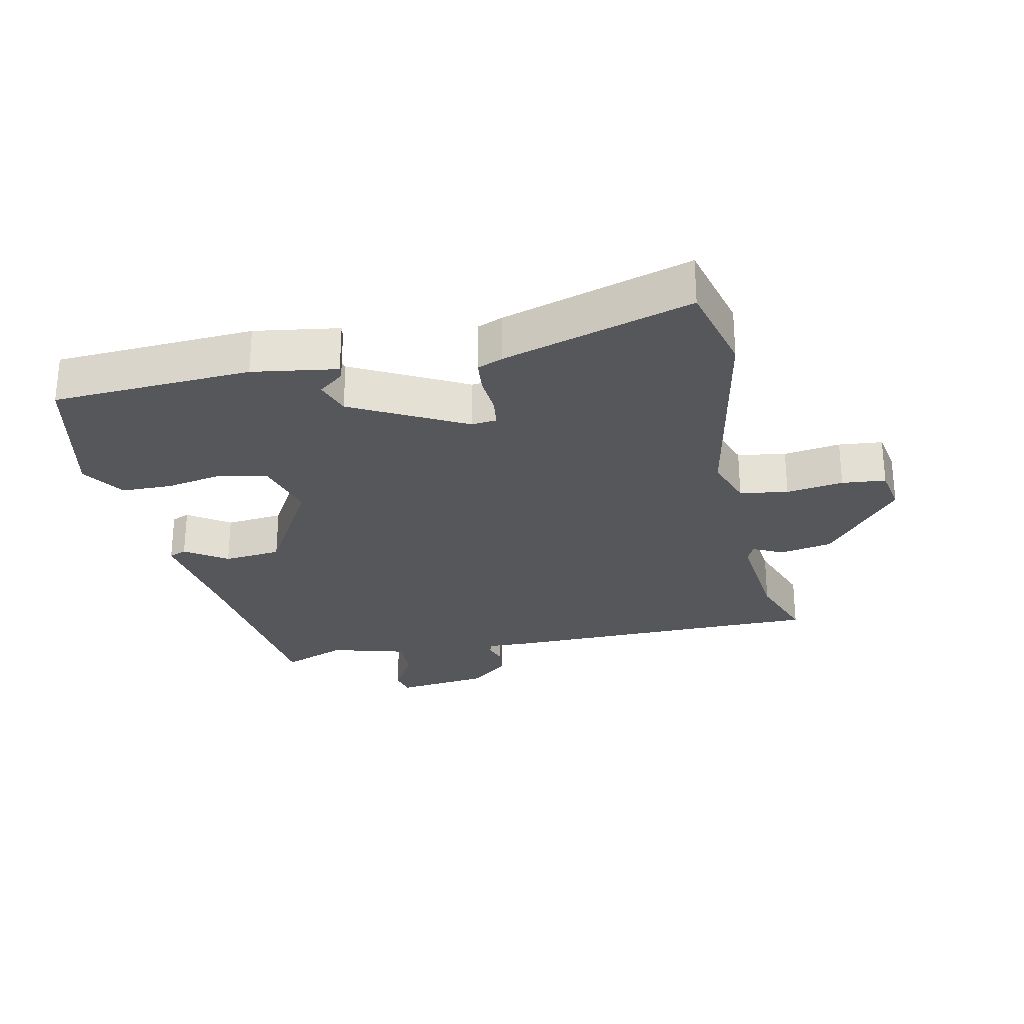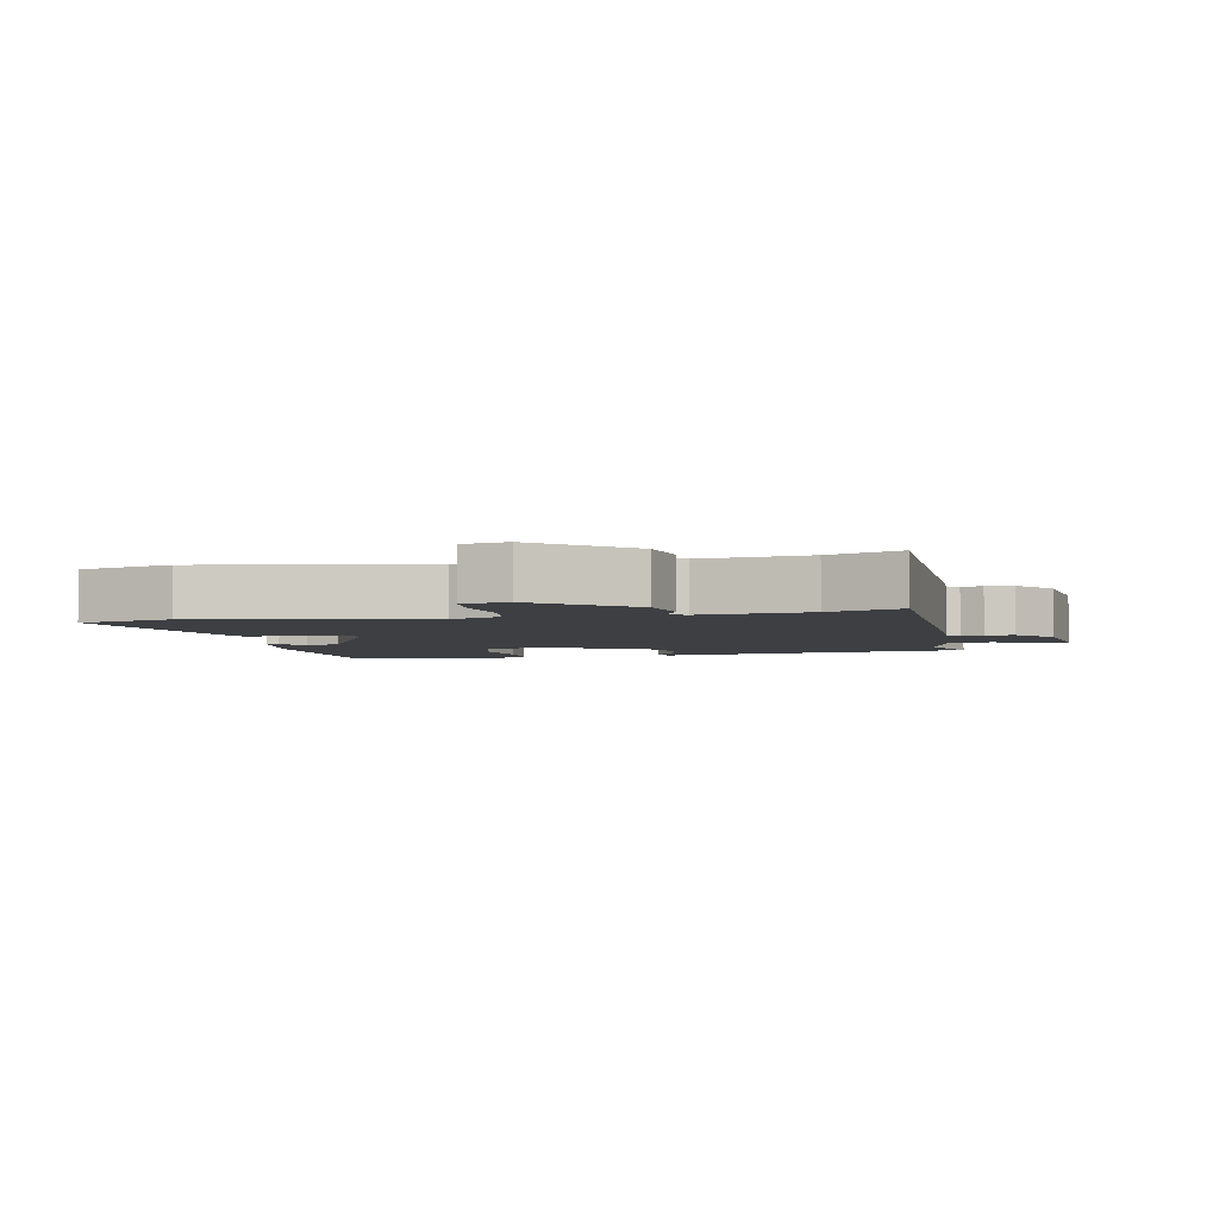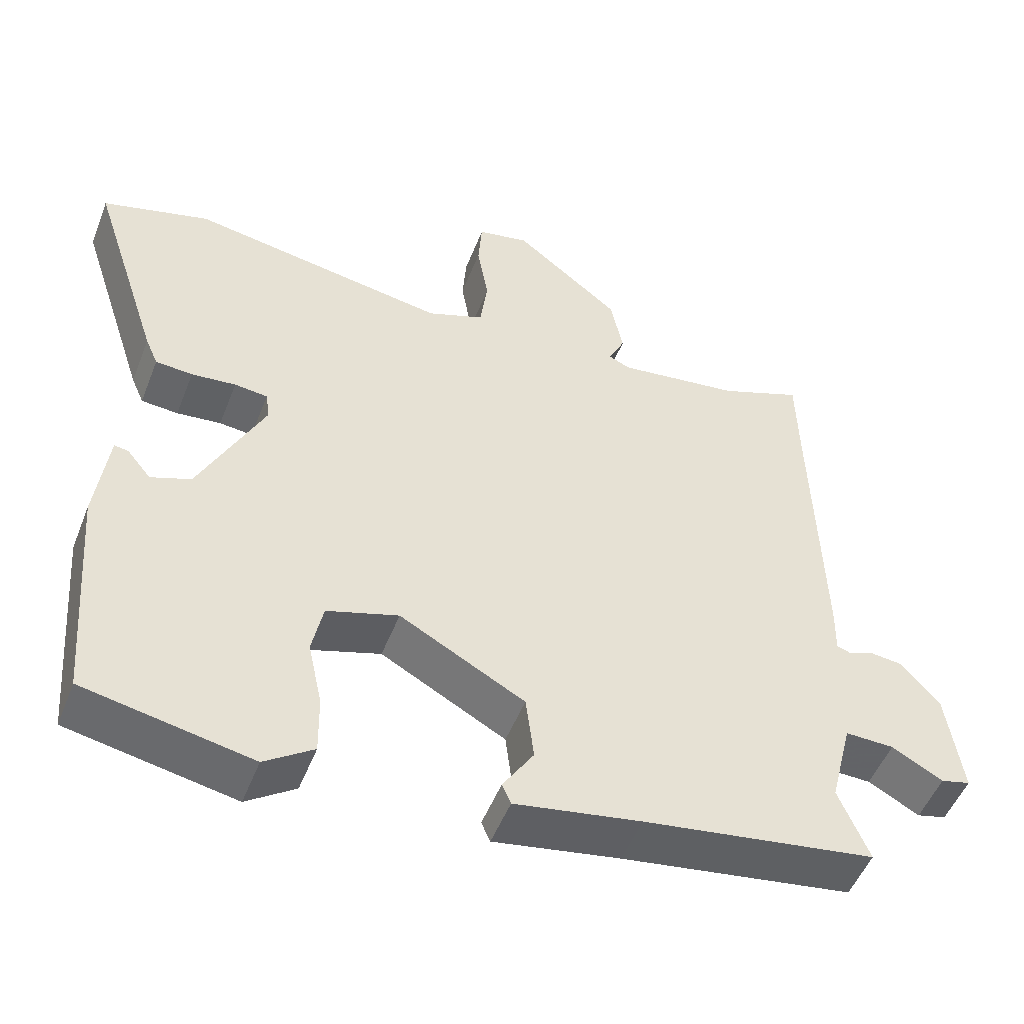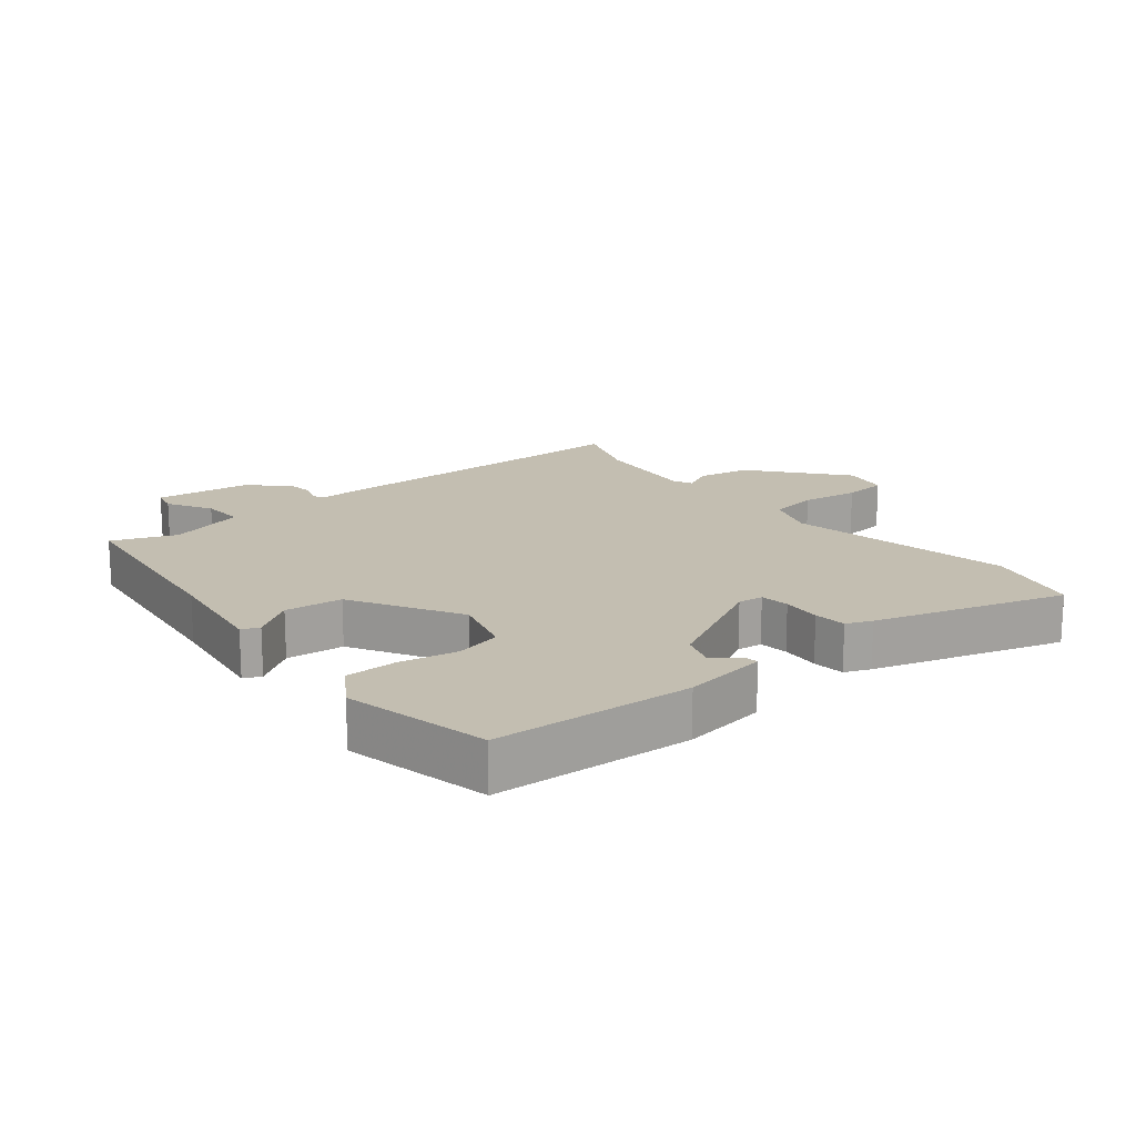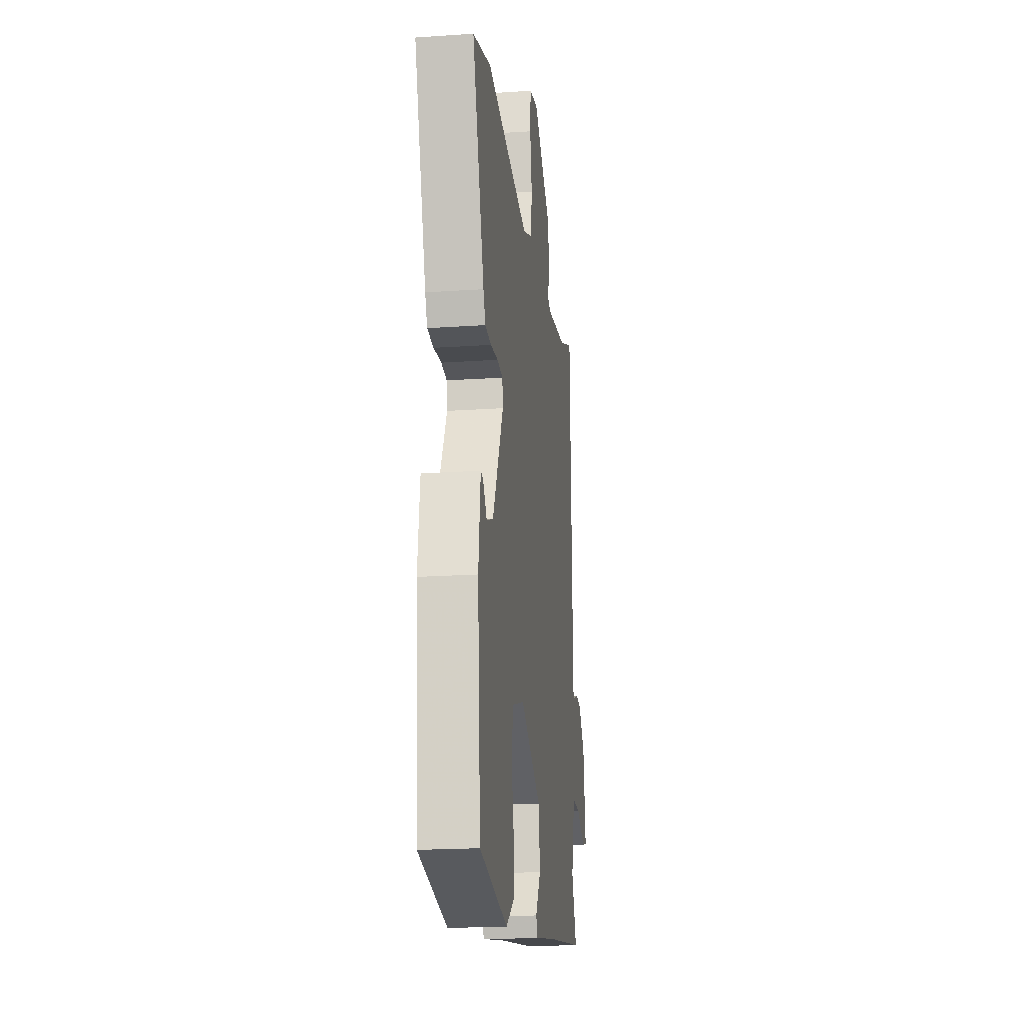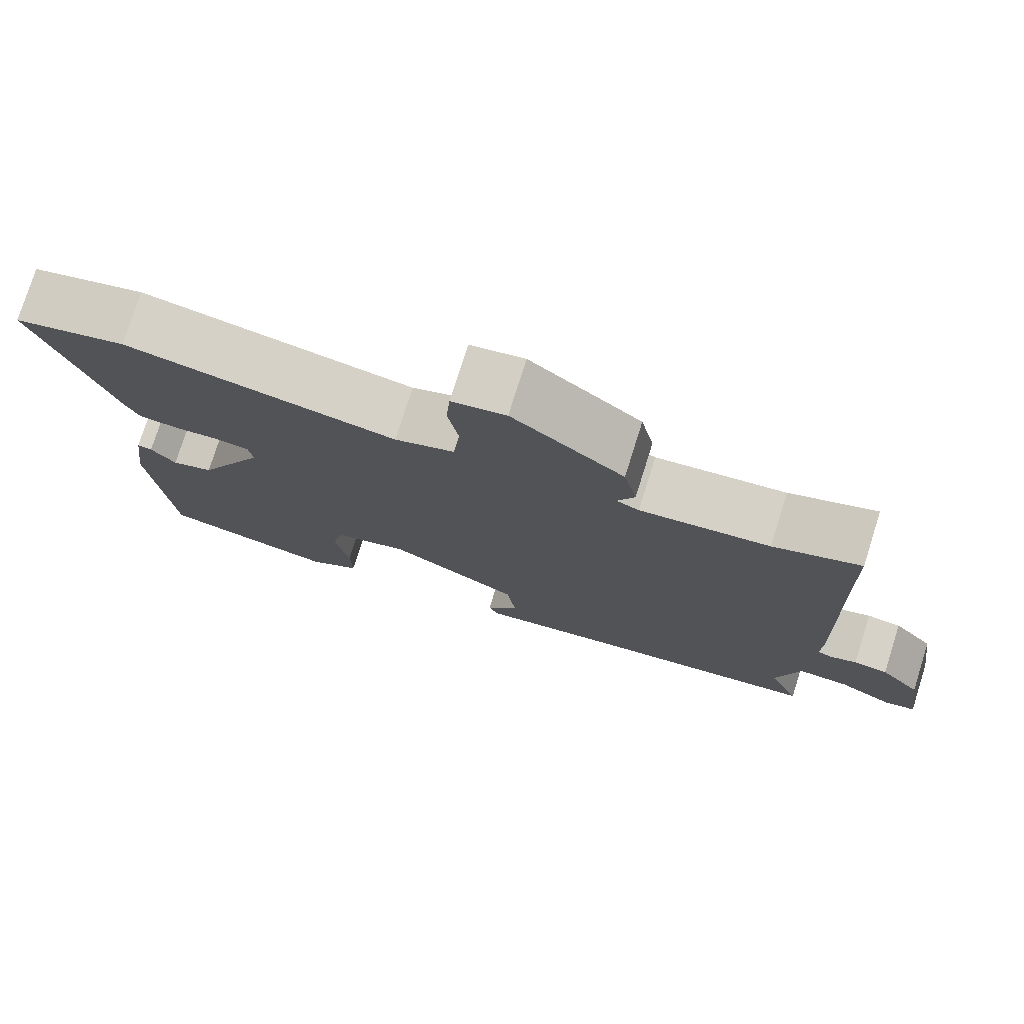
<metadata>
{"format":"obj","ext":"obj","renderer":"f3d","projection":"perspective","resolution":1024,"background":"white","views":[{"elev":-27.3,"azim":-79.3,"up":"+Y"},{"elev":-4.0,"azim":10.8,"up":"+Y"},{"elev":-50.6,"azim":-21.0,"up":"+Z"},{"elev":17.2,"azim":-130.2,"up":"+Y"},{"elev":-19.7,"azim":-82.7,"up":"+Z"},{"elev":76.9,"azim":17.5,"up":"+Z"}]}
</metadata>
<code>
v 0.519 0.07 -0.417
v 0.205 0.07 -0.463
v 0.034 0.07 -0.492
v 0.022 0.07 -0.465
v 0.064 0.07 -0.4
v 0.053 0.07 -0.311
v -0.116 0.07 -0.218
v -0.213 0.07 -0.248
v -0.228 0.07 -0.32
v -0.209 0.07 -0.409
v -0.208 0.07 -0.488
v -0.274 0.07 -0.533
v -0.5 0.07 -0.488
v -0.524 0.07 -0.181
v -0.507 0.07 -0.05
v -0.488 0.07 -0.053
v -0.456 0.07 -0.092
v -0.402 0.07 -0.072
v -0.314 0.07 0.105
v -0.319 0.07 0.144
v -0.364 0.07 0.149
v -0.424 0.07 0.143
v -0.474 0.07 0.147
v -0.491 0.07 0.186
v -0.586 0.07 0.476
v -0.441 0.07 0.516
v -0.092 0.07 0.456
v -0.015 0.07 0.485
v -0.005 0.07 0.56
v -0.02 0.07 0.648
v -0.015 0.07 0.716
v 0.055 0.07 0.73
v 0.198 0.07 0.616
v 0.215 0.07 0.535
v 0.193 0.07 0.489
v 0.222 0.07 0.476
v 0.388 0.07 0.497
v 0.499 0.07 0.54
v 0.502 0.07 0.414
v 0.514 0.07 0.037
v 0.513 0.07 -0.028
v 0.532 0.07 -0.035
v 0.566 0.07 -0.022
v 0.61 0.07 -0.027
v 0.662 0.07 -0.086
v 0.683 0.07 -0.23
v 0.643 0.07 -0.24
v 0.574 0.07 -0.202
v 0.508 0.07 -0.2
v 0.478 0.07 -0.319
v 0.519 0 -0.417
v 0.205 0 -0.463
v 0.034 0 -0.492
v 0.022 0 -0.465
v 0.064 0 -0.4
v 0.053 0 -0.311
v -0.116 0 -0.218
v -0.213 0 -0.248
v -0.228 0 -0.32
v -0.209 0 -0.409
v -0.208 0 -0.488
v -0.274 0 -0.533
v -0.5 0 -0.488
v -0.524 0 -0.181
v -0.507 0 -0.05
v -0.488 0 -0.053
v -0.456 0 -0.092
v -0.402 0 -0.072
v -0.314 0 0.105
v -0.319 0 0.144
v -0.364 0 0.149
v -0.424 0 0.143
v -0.474 0 0.147
v -0.491 0 0.186
v -0.586 0 0.476
v -0.441 0 0.516
v -0.092 0 0.456
v -0.015 0 0.485
v -0.005 0 0.56
v -0.02 0 0.648
v -0.015 0 0.716
v 0.055 0 0.73
v 0.198 0 0.616
v 0.215 0 0.535
v 0.193 0 0.489
v 0.222 0 0.476
v 0.388 0 0.497
v 0.499 0 0.54
v 0.502 0 0.414
v 0.514 0 0.037
v 0.513 0 -0.028
v 0.532 0 -0.035
v 0.566 0 -0.022
v 0.61 0 -0.027
v 0.662 0 -0.086
v 0.683 0 -0.23
v 0.643 0 -0.24
v 0.574 0 -0.202
v 0.508 0 -0.2
v 0.478 0 -0.319
f 46 47 48
f 45 46 48
f 44 45 48
f 43 44 48
f 42 43 48
f 41 42 48 49
f 41 49 50
f 40 41 50
f 39 40 50
f 37 38 39 50
f 33 34 35
f 32 33 35
f 31 32 35
f 30 31 35
f 29 30 35
f 28 29 35 36
f 27 28 36
f 25 26 27
f 24 25 27
f 23 24 27
f 22 23 27
f 21 22 27
f 20 21 27 36
f 36 37 50
f 20 36 50
f 19 20 50
f 15 16 17
f 14 15 17
f 13 14 17
f 12 13 17
f 11 12 17
f 10 11 17
f 9 10 17 18
f 8 9 18 19
f 2 3 4 5
f 2 5 6
f 1 2 6
f 50 1 6 7
f 7 8 19
f 7 19 50
f 98 97 96
f 98 96 95
f 98 95 94
f 98 94 93
f 98 93 92
f 99 98 92 91
f 100 99 91
f 100 91 90
f 100 90 89
f 100 89 88 87
f 85 84 83
f 85 83 82
f 85 82 81
f 85 81 80
f 85 80 79
f 86 85 79 78
f 86 78 77
f 77 76 75
f 77 75 74
f 77 74 73
f 77 73 72
f 77 72 71
f 86 77 71 70
f 100 87 86
f 100 86 70
f 100 70 69
f 67 66 65
f 67 65 64
f 67 64 63
f 67 63 62
f 67 62 61
f 67 61 60
f 68 67 60 59
f 69 68 59 58
f 55 54 53 52
f 56 55 52
f 56 52 51
f 57 56 51 100
f 69 58 57
f 100 69 57
f 1 51 52 2
f 2 52 53 3
f 3 53 54 4
f 4 54 55 5
f 5 55 56 6
f 6 56 57 7
f 7 57 58 8
f 8 58 59 9
f 9 59 60 10
f 10 60 61 11
f 11 61 62 12
f 12 62 63 13
f 13 63 64 14
f 14 64 65 15
f 15 65 66 16
f 16 66 67 17
f 17 67 68 18
f 18 68 69 19
f 19 69 70 20
f 20 70 71 21
f 21 71 72 22
f 22 72 73 23
f 23 73 74 24
f 24 74 75 25
f 25 75 76 26
f 26 76 77 27
f 27 77 78 28
f 28 78 79 29
f 29 79 80 30
f 30 80 81 31
f 31 81 82 32
f 32 82 83 33
f 33 83 84 34
f 34 84 85 35
f 35 85 86 36
f 36 86 87 37
f 37 87 88 38
f 38 88 89 39
f 39 89 90 40
f 40 90 91 41
f 41 91 92 42
f 42 92 93 43
f 43 93 94 44
f 44 94 95 45
f 45 95 96 46
f 46 96 97 47
f 47 97 98 48
f 48 98 99 49
f 49 99 100 50
f 50 100 51 1

</code>
